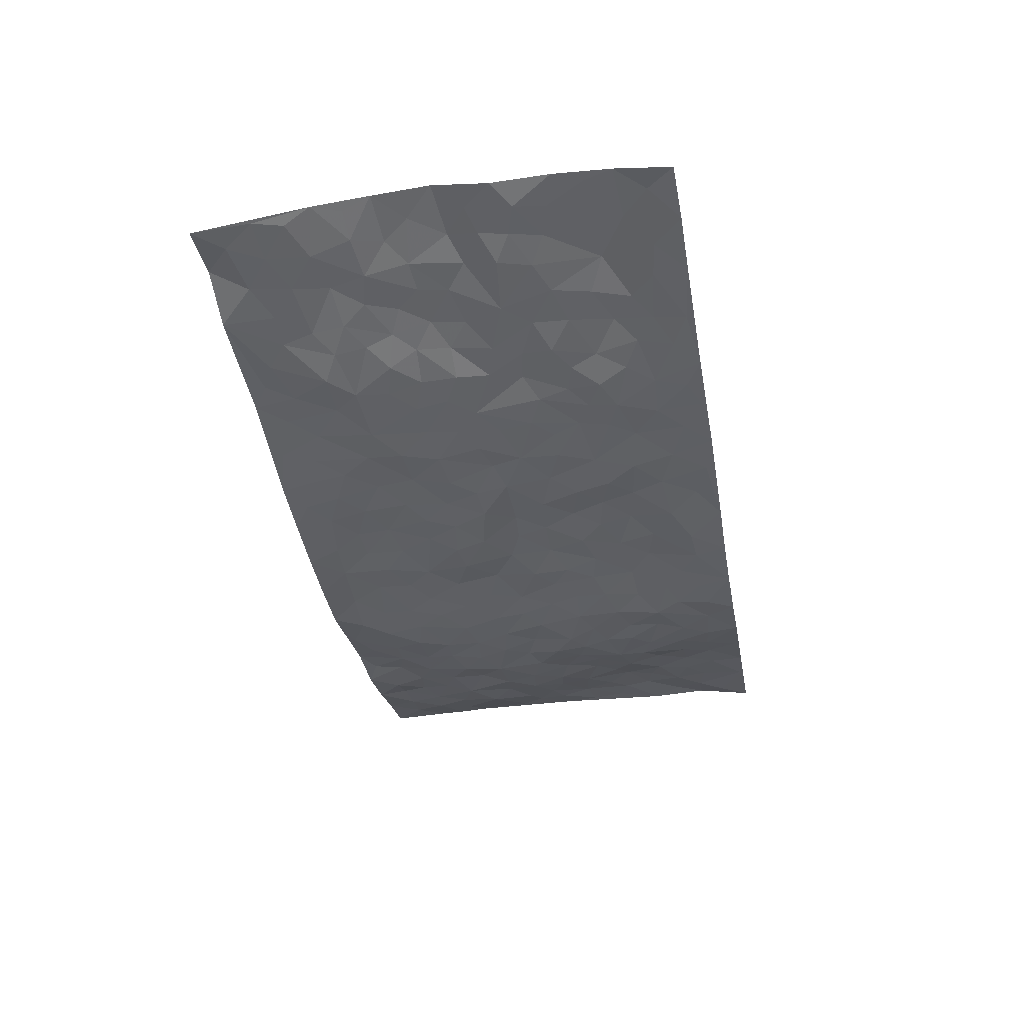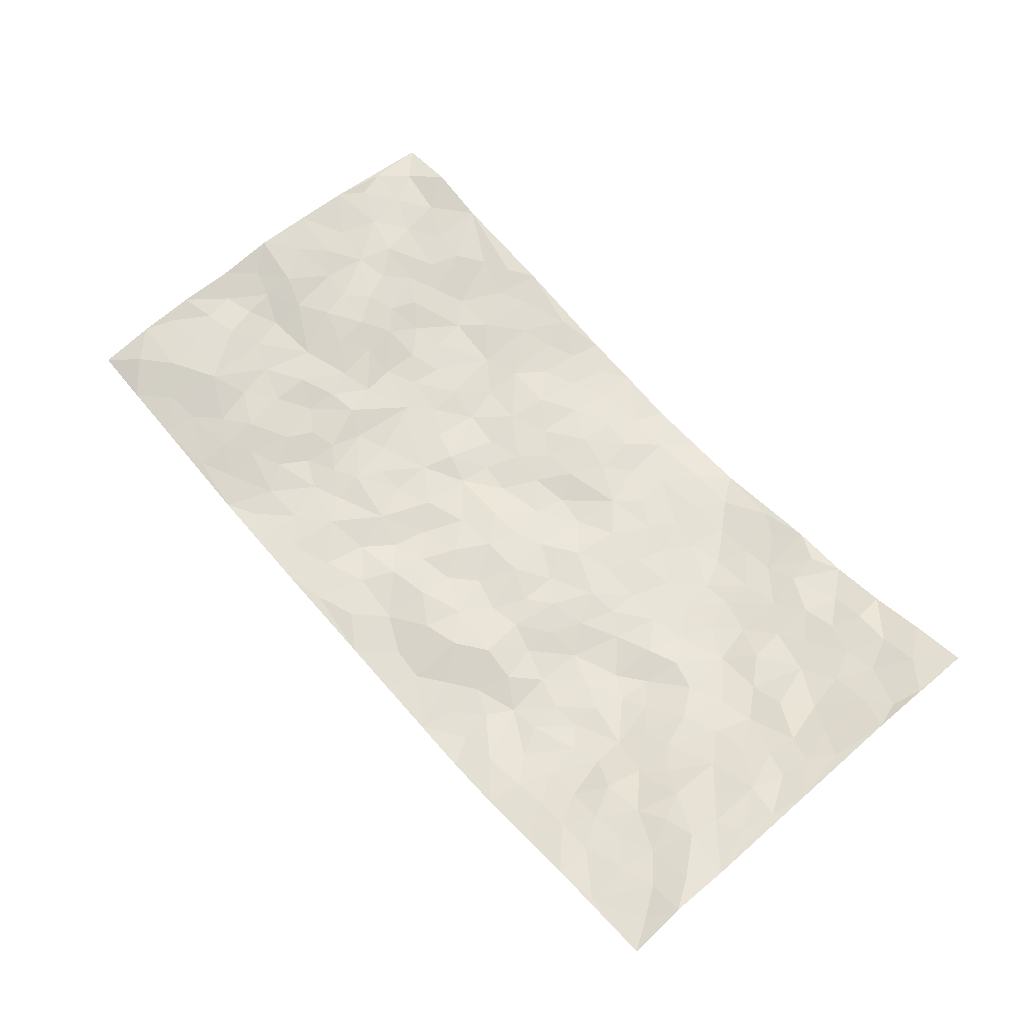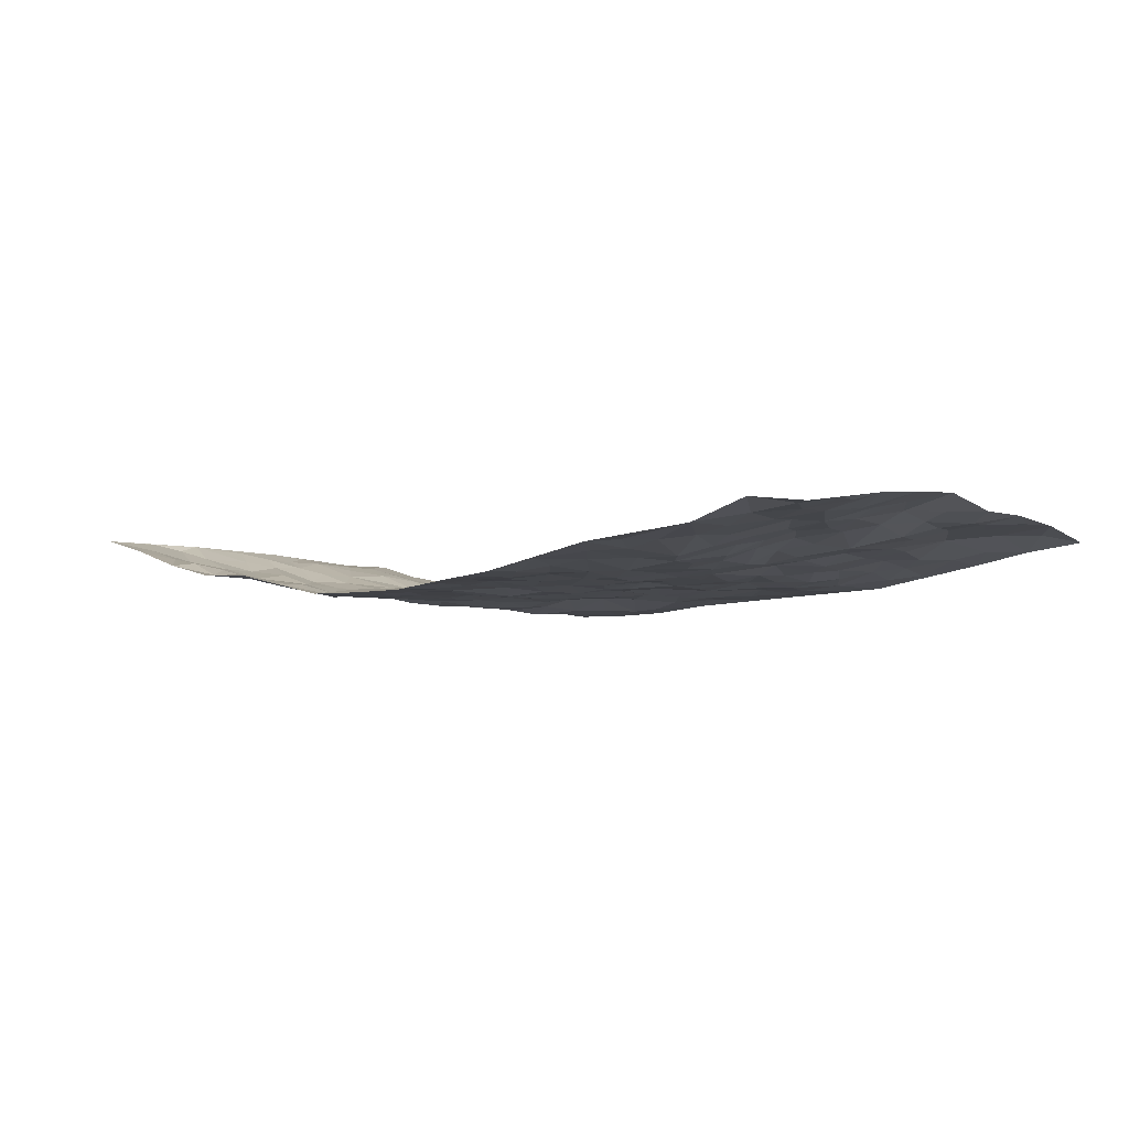
<metadata>
{"format":"obj","ext":"obj","renderer":"f3d","projection":"perspective","resolution":1024,"background":"white","views":[{"elev":-39.2,"azim":-80.0,"up":"+Z"},{"elev":63.9,"azim":49.1,"up":"+Z"},{"elev":-5.2,"azim":-138.5,"up":"+Z"}]}
</metadata>
<code>
v -0.981 0.006858 0.04215
v -0.983 0.994 0.03754
v 0.9722 0.003214 0.07895
v 0.9665 0.9993 0.1012
v -0.7963 0.393 0.03655
v -0.9711 0.4983 0.0989
v -0.8562 0.3584 0.05256
v 0.001779 0.002465 -0.04272
v -0.9764 0.2515 0.07654
v -0.9217 0.339 0.05797
v -0.7367 0.004552 0.009407
v -0.9772 0.1275 0.06633
v -0.7099 0.293 0.02675
v -0.8583 0.004507 0.02987
v -0.8388 0.2893 0.05511
v -0.4931 0.003488 -0.02708
v -0.956 0.1896 0.06701
v -0.2938 0.1672 -0.02806
v -0.776 0.3223 0.03787
v -0.8601 0.1207 0.0562
v -0.9228 0.06492 0.05663
v -0.7958 0.06639 0.02982
v -0.6718 0.1281 0.01814
v -0.7245 0.07703 0.01758
v -0.8716 0.2081 0.05897
v -0.9083 0.2712 0.06248
v -0.766 0.1776 0.04842
v -0.6908 0.2103 0.02706
v -0.8574 0.4863 0.07512
v -0.9766 0.3765 0.07434
v -0.7378 0.9968 0.01884
v -0.5359 0.2233 -0.003065
v 0.2635 0.1589 -0.05022
v -0.977 0.7466 0.07624
v -0.3672 0.3924 -0.02794
v -0.7817 0.7512 0.04139
v -0.8006 0.8291 0.03412
v -0.5807 0.4419 0.006412
v -0.5992 0.6049 0.01243
v -0.4915 0.9952 0.002207
v -0.9529 0.6844 0.07696
v -0.6583 0.5615 0.03114
v -0.3925 0.752 -0.02919
v -0.5095 0.2807 -0.01031
v -0.461 0.2263 -0.02462
v -0.4959 0.1634 -0.01532
v -0.45 0.635 -0.02127
v -0.3675 0.5585 -0.02884
v 0.1673 0.4732 -0.03956
v -0.334 0.2214 -0.0293
v -0.2104 0.6094 -0.04064
v -0.376 0.6278 -0.0259
v -0.3035 0.05781 -0.03309
v -0.6282 0.7091 0.008688
v -0.396 0.1952 -0.03086
v -0.8669 0.6161 0.06779
v -0.03672 0.3476 -0.02879
v 0.05895 0.3391 -0.0377
v 0.3002 0.4509 -0.03815
v -0.09445 0.5502 -0.04786
v -0.165 0.5548 -0.04273
v 0.09443 0.6297 -0.04985
v -0.6312 0.346 0.01802
v -0.7454 0.5723 0.04264
v -0.9516 0.8064 0.05882
v -0.5595 0.1304 -0.001873
v -0.3696 0.0128 -0.0308
v -0.7906 0.4641 0.0553
v -0.6151 0.1729 0.01607
v -0.616 0.0203 -0.005917
v -0.2462 0.00139 -0.03408
v -0.6153 0.08941 0.00569
v -0.5484 0.05502 -0.01411
v -0.4337 0.03856 -0.0303
v -0.4525 0.1052 -0.02416
v -0.8892 0.6832 0.05997
v -0.972 0.8703 0.05533
v -0.733 0.5075 0.04252
v -9.06e-05 0.9962 -0.06114
v -0.8015 0.6732 0.04331
v -0.5619 0.3156 -0.00227
v -0.5122 0.4604 -0.005454
v 0.007908 0.5703 -0.0482
v -0.04864 0.483 -0.03129
v 0.004516 0.4194 -0.02897
v -0.124 0.1277 -0.0347
v -0.5715 0.6684 -0.005756
v -0.9085 0.5604 0.08116
v -0.7312 0.6896 0.03282
v -0.4486 0.2972 -0.0146
v -0.6301 0.2677 0.01373
v -0.5037 0.6867 -0.01732
v -0.1725 0.4839 -0.03851
v -0.2618 0.4349 -0.03383
v -0.6462 0.648 0.02001
v -0.009869 0.1177 -0.04051
v -0.416 0.5091 -0.02293
v -0.3427 0.288 -0.02215
v -0.24 0.5025 -0.02897
v -0.179 0.3809 -0.03256
v -0.9732 0.6224 0.08945
v -0.7025 0.6218 0.03649
v -0.8092 0.5778 0.05533
v -0.3637 0.1108 -0.0316
v -0.5228 0.532 -0.01043
v -0.6818 0.4056 0.02018
v -0.1284 0.3236 -0.04171
v -0.1481 0.2486 -0.04269
v -0.5188 0.6103 -0.008523
v 0.1109 0.7287 -0.04142
v -0.002189 0.2147 -0.02716
v -0.07179 0.2727 -0.0333
v 0.006126 0.2878 -0.036
v -0.4291 0.3637 -0.01697
v -0.1964 0.1833 -0.0407
v -0.6514 0.4869 0.02556
v -0.5552 0.381 0.005595
v -0.4905 0.3914 -0.001056
v -0.3078 0.5229 -0.0324
v -0.258 0.3492 -0.03542
v -0.3554 0.466 -0.02768
v -0.2249 0.2701 -0.03338
v -0.0894 0.411 -0.03458
v -0.5932 0.5307 0.01247
v -0.09153 0.1979 -0.03049
v -0.214 0.09311 -0.03433
v -0.399 0.2585 -0.02359
v -0.9231 0.438 0.07336
v -0.8641 0.421 0.05898
v 0.09388 0.4222 -0.02828
v 0.2127 0.2375 -0.02911
v 0.08403 0.5162 -0.03826
v 0.02074 0.4878 -0.03289
v 0.168 0.3922 -0.03751
v 0.7876 0.4972 0.04645
v 0.2222 0.4332 -0.03497
v 0.269 0.3131 -0.04842
v 0.1618 0.5671 -0.03364
v 0.1237 0.9981 -0.06068
v -0.2936 0.6182 -0.03798
v 0.427 0.8802 -0.03417
v 0.4891 0.9973 -0.004215
v -0.2141 0.7795 -0.02929
v -0.05727 0.8633 -0.03699
v -0.3213 0.3479 -0.0281
v -0.4605 0.5646 -0.01934
v -0.07306 0.0528 -0.0336
v -0.1582 0.02209 -0.03604
v 0.1247 0.003779 -0.05371
v 0.01509 0.8594 -0.03972
v -0.01475 0.6983 -0.04037
v 0.4254 0.1971 -0.04166
v 0.3451 0.2905 -0.05172
v 0.5941 0.5267 -0.01092
v 0.5277 0.5472 -0.02034
v 0.4592 0.1354 -0.03884
v 0.5262 0.2282 -0.02721
v 0.4178 0.3623 -0.04255
v 0.02437 0.64 -0.05313
v -0.05809 0.6263 -0.04713
v -0.1457 0.7284 -0.03663
v -0.08521 0.6919 -0.04118
v -0.05855 0.79 -0.03426
v -0.1355 0.6316 -0.03863
v 0.02297 0.7738 -0.0382
v 0.248 0.9987 -0.05721
v -0.01813 0.9254 -0.04723
v -0.2704 0.8445 -0.03257
v -0.2003 0.8785 -0.04036
v -0.3169 0.779 -0.02925
v -0.2473 0.9968 -0.03868
v -0.2279 0.6944 -0.03261
v -0.3188 0.6987 -0.03706
v -0.1395 0.8284 -0.03716
v -0.1236 0.9972 -0.04927
v 0.2204 0.7463 -0.04089
v 0.1759 0.667 -0.03817
v 0.3295 0.5949 -0.04253
v 0.2634 0.5227 -0.03296
v 0.2687 0.6659 -0.04018
v 0.428 0.7444 -0.04033
v 0.3588 0.6833 -0.04386
v 0.2886 0.7334 -0.04531
v 0.06961 0.9286 -0.05048
v 0.08067 0.8225 -0.04567
v 0.1473 0.8582 -0.04425
v 0.2528 0.8737 -0.04573
v 0.3247 0.7937 -0.04801
v 0.2343 0.5953 -0.03796
v -0.8833 0.8642 0.04288
v -0.6842 0.8148 0.01461
v -0.869 0.772 0.04863
v -0.8584 0.9943 0.05533
v -0.9239 0.9361 0.04349
v -0.812 0.9187 0.03698
v -0.7355 0.8835 0.02224
v -0.6088 0.9274 0.00279
v -0.6649 0.8841 0.01064
v -0.6886 0.7441 0.01796
v -0.5649 0.8125 -0.01668
v -0.6248 0.7795 0.0005743
v -0.5145 0.8983 -0.005598
v -0.3935 0.8757 -0.016
v -0.5479 0.9573 0.005511
v -0.4678 0.8134 -0.01374
v -0.4451 0.9335 -0.007754
v -0.3472 0.9707 -0.01872
v -0.5154 0.7588 -0.01962
v -0.3225 0.8993 -0.02629
v -0.2608 0.9288 -0.03593
v 0.1585 0.785 -0.04038
v 0.2571 0.8046 -0.04601
v 0.1903 0.9342 -0.04723
v 0.3968 0.8124 -0.04643
v 0.3404 0.8811 -0.0493
v 0.3826 0.982 -0.0289
v 0.2914 0.9378 -0.05
v 0.4429 0.9477 -0.02242
v 0.3837 0.4933 -0.03939
v 0.3284 0.5287 -0.03825
v 0.4876 0.604 -0.03264
v 0.4358 0.6645 -0.03818
v 0.4092 0.5879 -0.03757
v 0.3575 0.1912 -0.05647
v 0.485 0.3354 -0.03365
v 0.4622 0.5223 -0.02615
v 0.3499 0.3885 -0.04939
v -0.1245 0.9134 -0.0427
v -0.1852 0.9563 -0.04321
v 0.3243 0.1344 -0.05332
v 0.6111 0.01546 0.001987
v 0.2035 0.3327 -0.04058
v 0.274 0.3844 -0.04121
v 0.5865 0.2484 -0.01514
v 0.7308 0.9975 0.03037
v 0.9691 0.251 0.09514
v 0.4947 0.8121 -0.02499
v 0.7176 0.4874 0.02174
v 0.4921 0.7469 -0.03102
v 0.9676 0.501 0.1053
v 0.6688 0.2949 0.01077
v 0.5137 0.4691 -0.03501
v 0.7705 0.3122 0.05306
v 0.5636 0.4165 -0.0181
v 0.4926 0.00201 -0.03192
v 0.09188 0.2514 -0.03129
v 0.5076 0.07737 -0.02702
v 0.1365 0.318 -0.03605
v 0.4203 0.2674 -0.04159
v 0.8641 0.2661 0.07896
v 0.6414 0.4623 0.005971
v 0.5783 0.08299 -0.007815
v 0.4532 0.4267 -0.04341
v 0.6086 0.3725 -0.00577
v 0.2913 0.233 -0.04182
v 0.4825 0.2723 -0.03822
v 0.2677 0.08003 -0.05387
v 0.3707 0.002795 -0.05271
v 0.2479 0.003656 -0.05569
v 0.204 0.1161 -0.04958
v 0.06972 0.1692 -0.03191
v 0.148 0.1889 -0.02801
v 0.6123 0.1485 0.0002785
v 0.7725 0.4235 0.04448
v 0.7426 0.2227 0.04111
v 0.6484 0.08196 0.0143
v 0.668 0.3854 0.01372
v 0.7153 0.3401 0.02761
v 0.8766 0.327 0.07983
v 0.7468 0.5672 0.02138
v 0.6881 0.1471 0.02607
v 0.7585 0.1517 0.04133
v 0.8327 0.3684 0.06635
v 0.9325 0.3504 0.09221
v 0.877 0.4394 0.08165
v 0.585 0.3137 -0.01563
v 0.8143 0.1077 0.05514
v 0.3361 0.06448 -0.05542
v 0.4141 0.06916 -0.04118
v 0.07256 0.07906 -0.04997
v 0.1449 0.07395 -0.05265
v 0.965 0.7501 0.1064
v 0.7277 0.08093 0.03345
v 0.6521 0.2172 0.01622
v 0.9505 0.4256 0.09855
v 0.899 0.5096 0.08159
v 0.8004 0.2516 0.06124
v 0.5357 0.1488 -0.02367
v 0.7297 0.003234 0.03564
v 0.5067 0.395 -0.03366
v 0.9328 0.06547 0.07582
v 0.9676 0.1263 0.09874
v 0.8332 0.1821 0.06129
v 0.8908 0.126 0.07345
v 0.8241 0.01083 0.0527
v 0.927 0.189 0.09171
v 0.6686 0.5555 0.002601
v 0.6943 0.6325 0.008442
v 0.59 0.6361 -0.01893
v 0.8258 0.6911 0.04227
v 0.6343 0.7712 -0.001322
v 0.9461 0.6255 0.09836
v 0.7667 0.6415 0.03351
v 0.8514 0.5951 0.05958
v 0.7358 0.7438 0.01755
v 0.8408 0.5308 0.06268
v 0.9076 0.5745 0.08506
v 0.8865 0.6596 0.0708
v 0.6423 0.6921 0.001483
v 0.5703 0.7242 -0.02171
v 0.5142 0.6747 -0.03041
v 0.8504 0.8526 0.05503
v 0.7105 0.8704 0.02769
v 0.8113 0.7768 0.04127
v 0.8919 0.7782 0.07099
v 0.7789 0.8441 0.03806
v 0.9632 0.8747 0.1025
v 0.6954 0.8021 0.01515
v 0.9455 0.8117 0.09082
v 0.7372 0.931 0.04018
v 0.8471 0.9986 0.06874
v 0.6121 0.9976 0.001944
v 0.8156 0.9257 0.05441
v 0.8983 0.9284 0.08003
v 0.6622 0.9335 0.009491
v 0.5578 0.9008 -0.003699
v 0.4944 0.8814 -0.0214
v 0.5506 0.9689 0.001397
v 0.5726 0.8218 -0.01078
v 0.6369 0.86 0.00811
f 29 6 128
f 12 21 20
f 26 10 9
f 55 45 46
f 27 19 15
f 26 9 17
f 101 6 88
f 12 1 21
f 7 15 19
f 125 86 96
f 84 123 85
f 129 29 128
f 25 27 15
f 12 20 17
f 73 75 66
f 22 14 11
f 26 17 25
f 9 12 17
f 25 15 26
f 5 129 7
f 52 146 48
f 55 18 50
f 7 19 5
f 20 27 25
f 124 82 105
f 41 76 34
f 20 14 22
f 14 20 21
f 14 21 1
f 24 22 11
f 24 27 22
f 72 66 69
f 69 32 91
f 70 24 11
f 24 23 27
f 17 20 25
f 27 20 22
f 10 15 7
f 10 26 15
f 23 28 27
f 27 13 19
f 28 23 69
f 13 27 28
f 119 121 94
f 10 7 129
f 6 30 128
f 9 10 30
f 36 192 80
f 80 102 89
f 118 81 44
f 64 103 78
f 115 126 86
f 45 32 46
f 91 63 13
f 129 68 29
f 95 87 54
f 95 54 199
f 202 40 204
f 82 97 105
f 29 88 6
f 18 55 104
f 148 126 71
f 38 82 124
f 50 18 122
f 117 82 38
f 5 19 106
f 82 117 118
f 80 64 102
f 127 45 55
f 194 77 190
f 98 35 114
f 39 124 105
f 127 50 98
f 106 19 13
f 66 75 46
f 39 95 42
f 63 117 38
f 95 89 102
f 101 56 76
f 51 140 99
f 18 53 126
f 62 83 132
f 45 127 90
f 112 113 57
f 103 29 68
f 130 85 58
f 109 39 105
f 35 94 121
f 113 246 58
f 151 165 163
f 120 100 94
f 114 127 98
f 192 190 65
f 95 39 87
f 36 191 37
f 67 104 74
f 56 101 88
f 13 63 106
f 192 34 76
f 268 241 243
f 108 115 125
f 93 84 60
f 133 84 85
f 156 288 157
f 101 76 41
f 80 103 64
f 105 97 146
f 99 61 51
f 92 109 47
f 125 96 111
f 158 227 153
f 75 104 55
f 69 66 32
f 81 91 32
f 106 78 68
f 42 64 78
f 77 34 65
f 24 70 72
f 75 73 16
f 16 71 67
f 2 34 77
f 13 28 91
f 103 56 88
f 56 80 76
f 72 69 23
f 11 16 70
f 16 73 70
f 16 67 74
f 115 18 126
f 24 72 23
f 73 72 70
f 16 74 75
f 72 73 66
f 32 45 44
f 84 83 60
f 66 46 32
f 78 106 116
f 117 63 81
f 67 53 104
f 103 68 78
f 69 91 28
f 36 80 89
f 106 38 116
f 106 68 5
f 81 118 117
f 62 132 138
f 32 44 81
f 53 67 71
f 57 58 85
f 123 100 107
f 93 60 61
f 33 230 224
f 8 96 147
f 132 133 130
f 140 48 119
f 93 100 123
f 122 98 50
f 164 60 160
f 53 71 126
f 125 112 108
f 193 194 195
f 75 55 46
f 63 91 81
f 56 103 80
f 196 198 31
f 18 104 53
f 121 48 97
f 38 106 63
f 118 97 82
f 97 35 121
f 51 172 140
f 130 134 49
f 87 39 109
f 288 252 263
f 97 114 35
f 47 43 92
f 57 113 58
f 248 130 58
f 34 101 41
f 114 90 127
f 116 124 42
f 145 94 35
f 118 114 97
f 167 79 175
f 98 145 35
f 85 123 57
f 43 47 52
f 199 36 89
f 42 78 116
f 159 83 62
f 88 29 103
f 74 104 75
f 118 44 90
f 173 140 172
f 42 95 102
f 190 192 37
f 65 190 77
f 89 95 199
f 125 111 112
f 92 87 109
f 18 115 122
f 177 180 176
f 112 57 107
f 109 105 146
f 93 94 100
f 285 286 275
f 96 86 147
f 137 232 131
f 57 123 107
f 87 92 208
f 49 134 136
f 132 130 49
f 161 164 162
f 50 127 55
f 122 108 107
f 122 107 100
f 48 140 52
f 118 90 114
f 99 119 94
f 123 84 93
f 36 37 192
f 48 121 119
f 120 122 100
f 39 42 124
f 38 124 116
f 248 58 246
f 44 45 90
f 98 122 120
f 146 52 47
f 94 93 99
f 168 209 170
f 212 183 188
f 202 197 200
f 42 102 64
f 107 108 112
f 99 93 61
f 8 280 96
f 112 111 113
f 125 115 86
f 115 108 122
f 128 30 10
f 5 68 129
f 10 129 128
f 132 49 138
f 83 84 133
f 130 133 85
f 83 133 132
f 248 134 130
f 156 152 224
f 151 110 165
f 212 186 211
f 153 224 249
f 254 251 244
f 246 261 262
f 225 158 249
f 49 136 179
f 185 184 150
f 214 188 181
f 181 188 182
f 161 163 174
f 143 170 172
f 110 211 185
f 184 79 167
f 174 228 169
f 62 110 159
f 163 150 144
f 210 169 229
f 170 143 168
f 176 211 110
f 98 120 145
f 94 145 120
f 48 146 97
f 109 146 47
f 148 86 126
f 147 86 148
f 71 8 148
f 8 147 148
f 244 276 254
f 232 136 134
f 174 143 161
f 60 83 160
f 163 162 151
f 159 160 83
f 261 281 262
f 259 281 149
f 219 220 59
f 246 113 111
f 33 255 131
f 157 256 152
f 137 255 153
f 230 278 279
f 262 260 33
f 154 155 242
f 131 255 137
f 248 131 232
f 281 280 149
f 259 258 278
f 220 179 59
f 159 151 160
f 162 160 151
f 164 61 60
f 228 174 144
f 144 174 163
f 159 110 151
f 161 172 164
f 186 184 185
f 161 162 163
f 61 164 51
f 160 162 164
f 187 217 213
f 150 163 165
f 205 202 200
f 79 184 139
f 170 43 173
f 174 169 143
f 161 143 172
f 167 144 150
f 176 180 183
f 172 170 173
f 223 226 221
f 185 150 165
f 99 140 119
f 207 206 203
f 172 51 164
f 43 52 173
f 173 52 140
f 167 175 228
f 228 229 169
f 210 168 169
f 177 110 62
f 189 138 179
f 62 138 177
f 136 232 233
f 181 182 222
f 150 184 167
f 178 180 189
f 49 179 138
f 177 138 189
f 180 178 182
f 178 179 220
f 307 308 304
f 222 223 221
f 215 187 188
f 176 183 212
f 187 213 186
f 214 215 188
f 185 211 186
f 237 181 239
f 182 188 183
f 110 185 165
f 216 215 141
f 211 176 212
f 182 183 180
f 176 110 177
f 213 184 186
f 178 189 179
f 177 189 180
f 195 190 37
f 197 198 200
f 195 194 190
f 34 192 65
f 80 192 76
f 37 196 195
f 194 2 77
f 193 2 194
f 196 37 191
f 31 193 195
f 198 196 191
f 31 195 196
f 199 201 191
f 197 204 31
f 198 191 201
f 31 198 197
f 201 199 54
f 36 199 191
f 54 208 201
f 208 43 205
f 208 54 87
f 198 201 200
f 206 205 203
f 43 170 203
f 210 207 209
f 40 202 206
f 31 204 40
f 197 202 204
f 208 205 200
f 43 203 205
f 205 206 202
f 203 209 207
f 171 40 207
f 40 206 207
f 208 200 201
f 43 208 92
f 170 209 203
f 168 143 169
f 207 210 171
f 168 210 209
f 188 187 212
f 212 187 186
f 166 139 213
f 184 213 139
f 237 214 181
f 215 214 141
f 216 141 218
f 213 217 166
f 142 166 216
f 217 216 166
f 187 215 217
f 216 217 215
f 237 141 214
f 142 216 218
f 223 222 182
f 179 136 59
f 223 220 219
f 267 238 251
f 237 327 141
f 223 182 178
f 158 290 253
f 220 223 178
f 59 233 227
f 233 59 136
f 248 246 131
f 153 249 158
f 251 254 267
f 223 219 226
f 111 261 246
f 297 251 238
f 276 256 157
f 167 228 144
f 229 228 175
f 175 171 229
f 229 171 210
f 260 257 33
f 265 271 272
f 266 289 283
f 269 243 250
f 249 224 152
f 266 283 271
f 227 233 137
f 253 227 158
f 325 313 320
f 135 264 275
f 310 329 239
f 270 298 297
f 249 256 225
f 275 273 269
f 311 222 221
f 155 154 299
f 234 276 157
f 310 311 299
f 222 239 181
f 221 226 155
f 266 263 252
f 242 290 244
f 264 273 275
f 273 264 243
f 242 244 154
f 276 290 225
f 288 234 157
f 240 282 302
f 275 286 306
f 225 290 158
f 234 263 284
f 241 254 276
f 233 232 137
f 137 153 227
f 264 135 238
f 244 251 154
f 260 259 257
f 227 253 219
f 33 224 255
f 154 297 299
f 240 302 307
f 297 154 251
f 264 268 243
f 253 226 219
f 271 284 263
f 277 294 293
f 290 242 253
f 241 234 284
f 59 227 219
f 242 155 226
f 252 245 231
f 157 152 156
f 257 230 33
f 152 256 249
f 278 230 257
f 262 33 131
f 224 153 255
f 259 278 257
f 134 248 232
f 230 279 224
f 96 261 111
f 261 96 280
f 280 281 261
f 246 262 131
f 252 247 245
f 268 267 241
f 283 277 272
f 288 247 252
f 275 274 285
f 295 291 294
f 267 268 264
f 263 234 288
f 309 310 299
f 290 276 244
f 283 272 271
f 267 254 241
f 265 243 241
f 236 240 285
f 297 238 270
f 303 305 298
f 241 276 234
f 221 155 299
f 272 277 293
f 250 243 287
f 286 285 240
f 284 271 265
f 271 263 266
f 295 3 291
f 225 256 276
f 241 284 265
f 289 266 231
f 3 292 291
f 321 235 323
f 293 294 296
f 279 278 258
f 245 279 258
f 279 156 224
f 260 281 259
f 280 8 149
f 262 281 260
f 231 266 252
f 267 264 238
f 306 304 270
f 283 289 295
f 243 269 273
f 236 269 250
f 294 292 296
f 274 236 285
f 269 274 275
f 250 287 293
f 245 289 231
f 236 274 269
f 156 279 247
f 242 226 253
f 247 279 245
f 243 265 287
f 288 156 247
f 265 272 293
f 296 292 236
f 293 287 265
f 295 294 277
f 277 283 295
f 236 250 296
f 289 3 295
f 292 294 291
f 293 296 250
f 300 304 308
f 325 320 235
f 329 330 326
f 270 304 303
f 270 303 298
f 309 305 301
f 135 306 270
f 299 297 298
f 298 309 299
f 238 135 270
f 300 314 305
f 303 300 305
f 304 306 307
f 300 303 304
f 282 319 315
f 322 325 235
f 275 306 135
f 307 306 286
f 240 307 286
f 308 307 302
f 302 282 308
f 308 282 315
f 305 309 298
f 310 309 301
f 310 301 329
f 310 239 311
f 222 311 239
f 299 311 221
f 319 312 315
f 312 323 316
f 301 305 318
f 305 314 316
f 300 308 315
f 316 314 312
f 312 314 315
f 315 314 300
f 323 312 324
f 316 313 318
f 282 4 317
f 330 313 325
f 4 321 324
f 235 320 323
f 282 317 319
f 312 319 317
f 326 325 322
f 316 320 313
f 316 318 305
f 142 218 327
f 327 218 141
f 316 323 320
f 324 312 317
f 4 324 317
f 321 323 324
f 318 313 330
f 328 326 322
f 326 327 329
f 329 327 237
f 326 328 327
f 322 142 328
f 327 328 142
f 329 237 239
f 301 318 330
f 326 330 325
f 330 329 301

</code>
